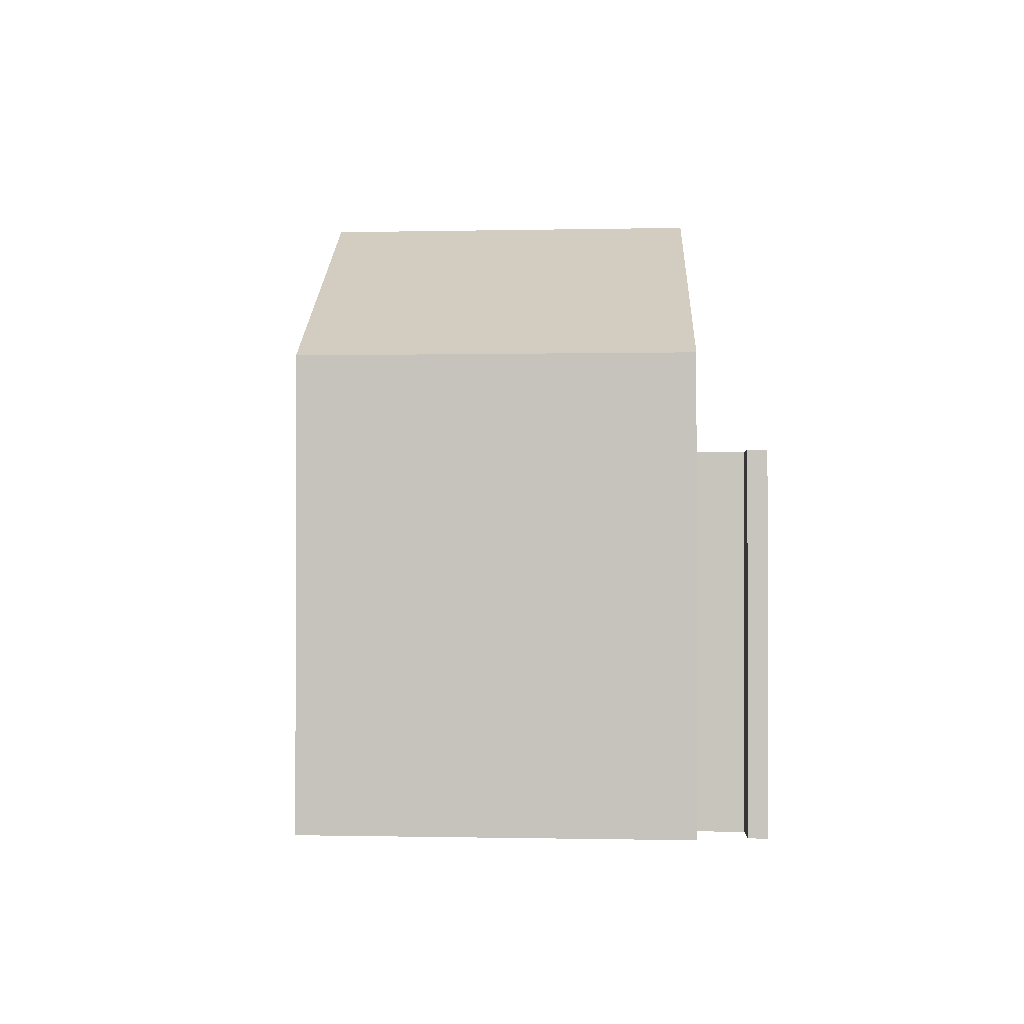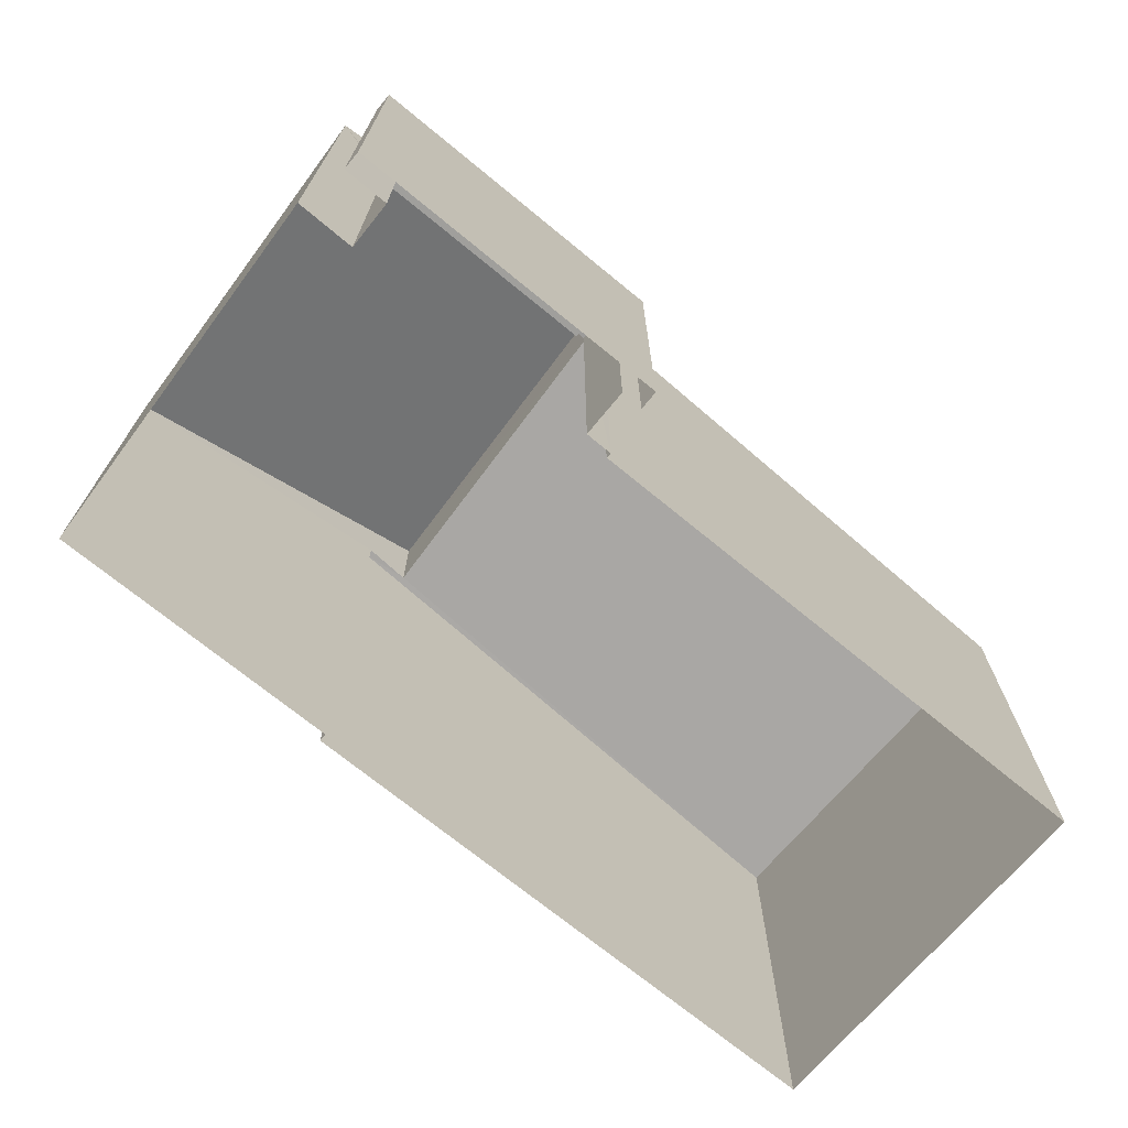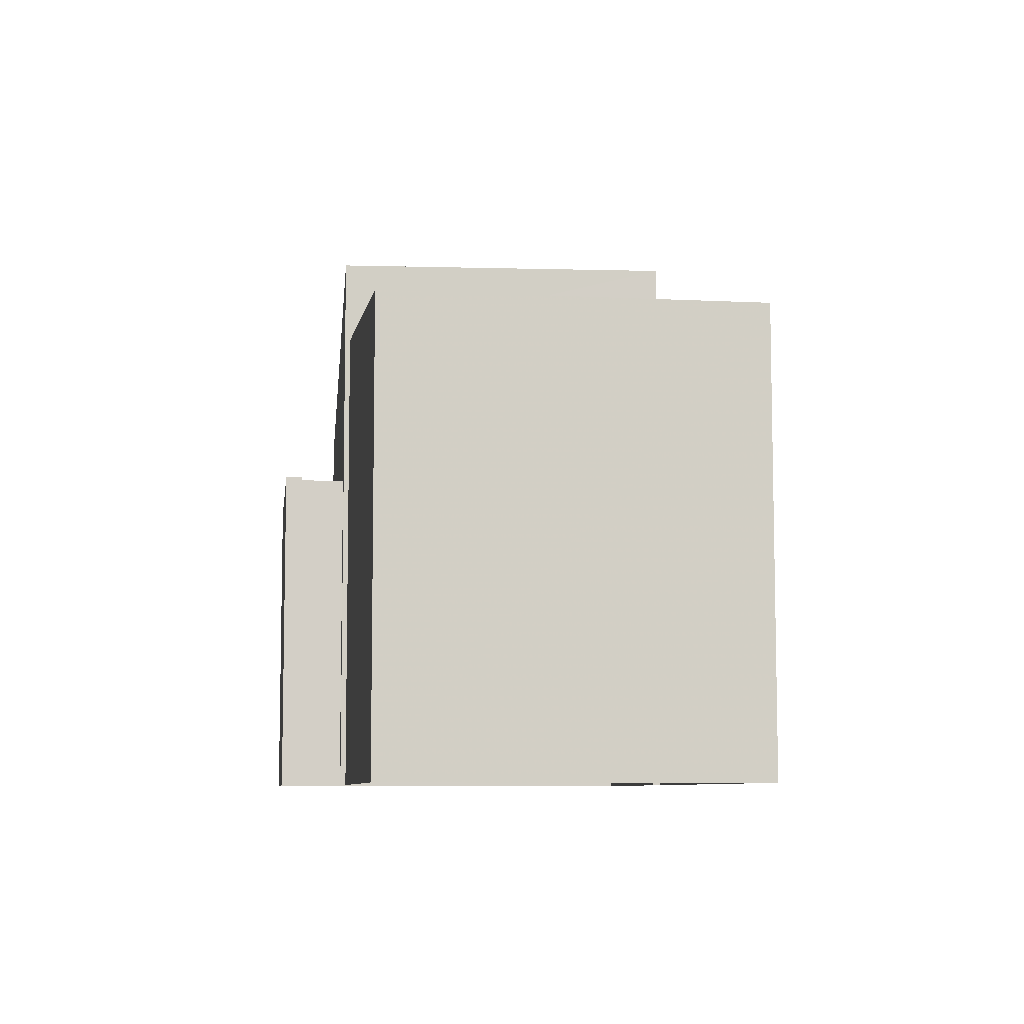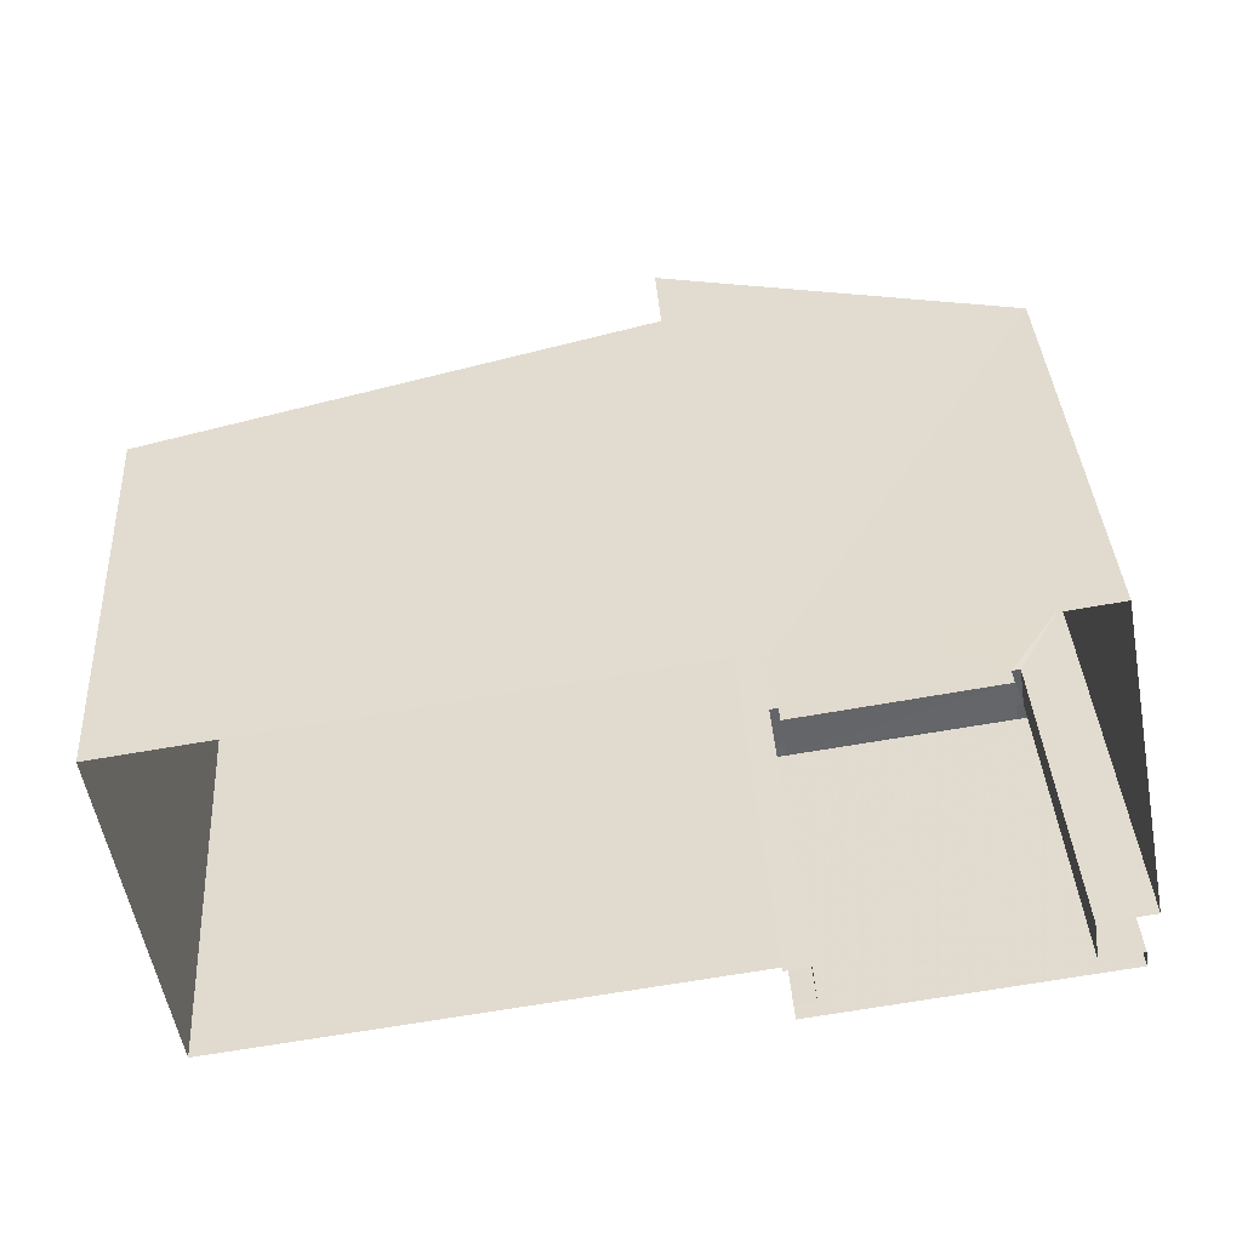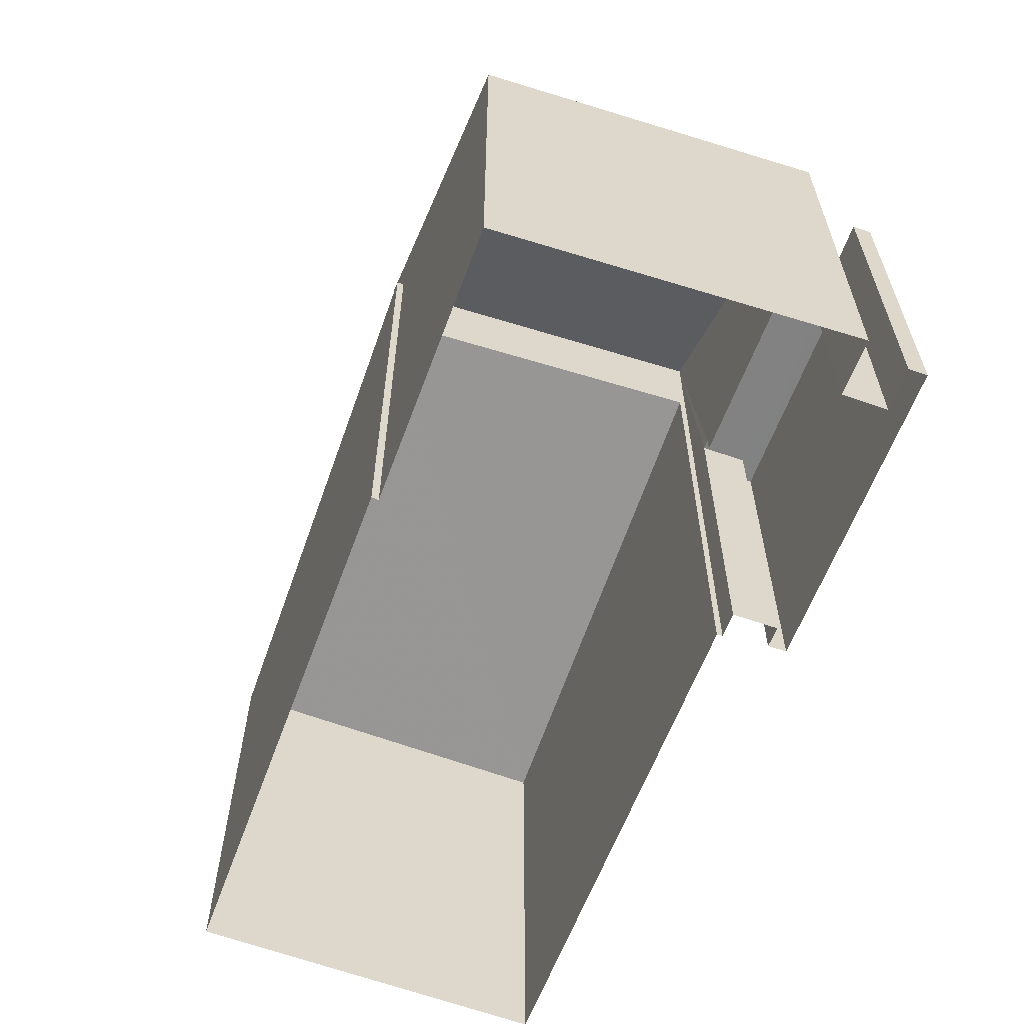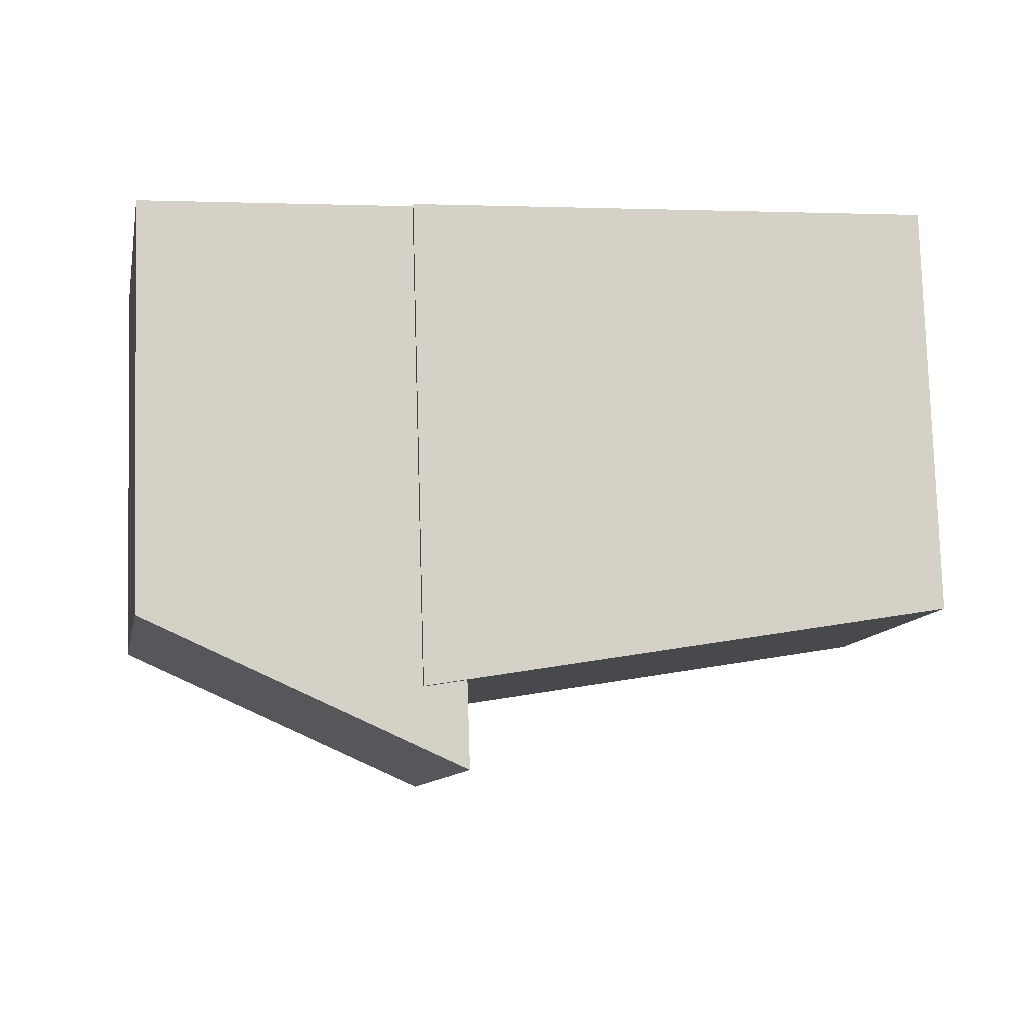
<metadata>
{"format":"obj","ext":"obj","renderer":"f3d","projection":"perspective","resolution":1024,"background":"white","views":[{"elev":-0.8,"azim":-96.5,"up":"+Z"},{"elev":-71.0,"azim":-48.3,"up":"+Z"},{"elev":-7.7,"azim":74.3,"up":"+Z"},{"elev":38.9,"azim":176.4,"up":"+Y"},{"elev":-60.7,"azim":-119.0,"up":"+Z"},{"elev":79.9,"azim":-1.7,"up":"+Y"}]}
</metadata>
<code>
v -8.837e+04 -9.885e+04 8.992
v -8.838e+04 -9.885e+04 8.992
v -8.838e+04 -9.885e+04 8.992
v -8.837e+04 -9.885e+04 8.992
v -8.837e+04 -9.885e+04 8.992
v -8.837e+04 -9.885e+04 8.993
v -8.837e+04 -9.885e+04 8.992
v -8.837e+04 -9.885e+04 8.993
v -8.837e+04 -9.885e+04 8.993
v -8.837e+04 -9.885e+04 8.993
v -8.838e+04 -9.885e+04 8.992
v -8.838e+04 -9.885e+04 8.992
v -8.838e+04 -9.885e+04 8.992
v -8.838e+04 -9.885e+04 8.992
v -8.837e+04 -9.885e+04 8.992
v -8.837e+04 -9.885e+04 8.992
v -8.837e+04 -9.885e+04 13.49
v -8.837e+04 -9.885e+04 13.49
v -8.838e+04 -9.885e+04 13.49
v -8.838e+04 -9.885e+04 13.49
v -8.838e+04 -9.885e+04 13.74
v -8.838e+04 -9.885e+04 13.74
v -8.838e+04 -9.885e+04 13.74
v -8.837e+04 -9.885e+04 13.74
v -8.837e+04 -9.885e+04 13.74
v -8.837e+04 -9.885e+04 13.74
v -8.837e+04 -9.885e+04 13.74
v -8.837e+04 -9.885e+04 13.74
v -8.837e+04 -9.885e+04 13.74
v -8.838e+04 -9.885e+04 13.74
v -8.838e+04 -9.885e+04 13.74
v -8.838e+04 -9.885e+04 13.74
v -8.837e+04 -9.885e+04 17.13
v -8.838e+04 -9.885e+04 14.92
v -8.838e+04 -9.885e+04 14.92
v -8.837e+04 -9.885e+04 17.13
v -8.837e+04 -9.885e+04 15.97
v -8.837e+04 -9.885e+04 15.88
v -8.837e+04 -9.885e+04 14.96
v -8.837e+04 -9.885e+04 14.96
v -8.837e+04 -9.885e+04 15.97
v -8.837e+04 -9.885e+04 15.93
f 1 2 3
f 4 1 5
f 6 7 8
f 9 10 8
f 11 12 13
f 3 2 14
f 7 15 16
f 5 11 16
f 9 11 13
f 5 3 11
f 5 1 3
f 9 8 7
f 16 9 7
f 16 11 9
f 17 18 19
f 20 17 19
f 21 22 23
f 24 25 26
f 27 24 26
f 28 29 24
f 30 31 23
f 32 28 27
f 23 32 21
f 31 28 32
f 28 24 27
f 23 31 32
f 33 34 35
f 33 36 34
f 37 38 39
f 39 38 40
f 37 41 38
f 40 38 42
f 20 19 21
f 32 20 21
f 27 26 18
f 17 27 18
f 16 24 5
f 16 25 24
f 3 22 11
f 3 23 22
f 16 15 25
f 11 22 12
f 15 33 25
f 18 21 19
f 22 35 12
f 33 35 21
f 22 21 35
f 33 26 25
f 18 26 21
f 21 26 33
f 35 13 12
f 35 34 13
f 36 41 34
f 13 34 9
f 38 41 36
f 34 41 9
f 38 36 42
f 7 42 15
f 15 42 33
f 42 36 33
f 9 37 10
f 9 41 37
f 10 39 8
f 10 37 39
f 39 6 8
f 39 40 6
f 7 6 40
f 42 7 40
f 1 31 2
f 1 28 31
f 2 30 14
f 2 31 30
f 3 14 30
f 23 3 30
f 24 29 4
f 5 24 4
f 28 1 4
f 29 28 4
f 17 20 32
f 27 17 32

</code>
